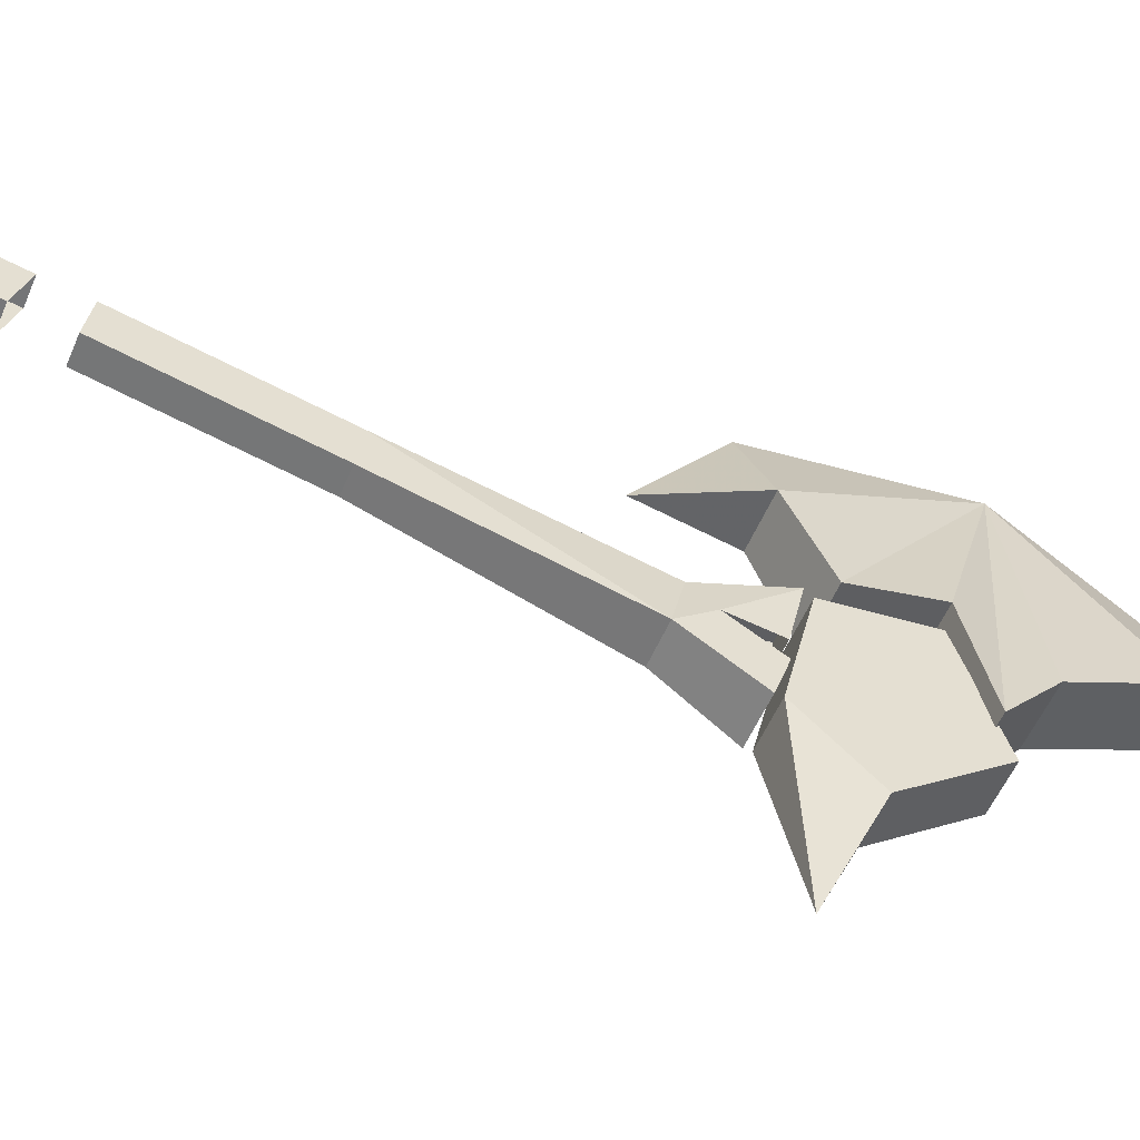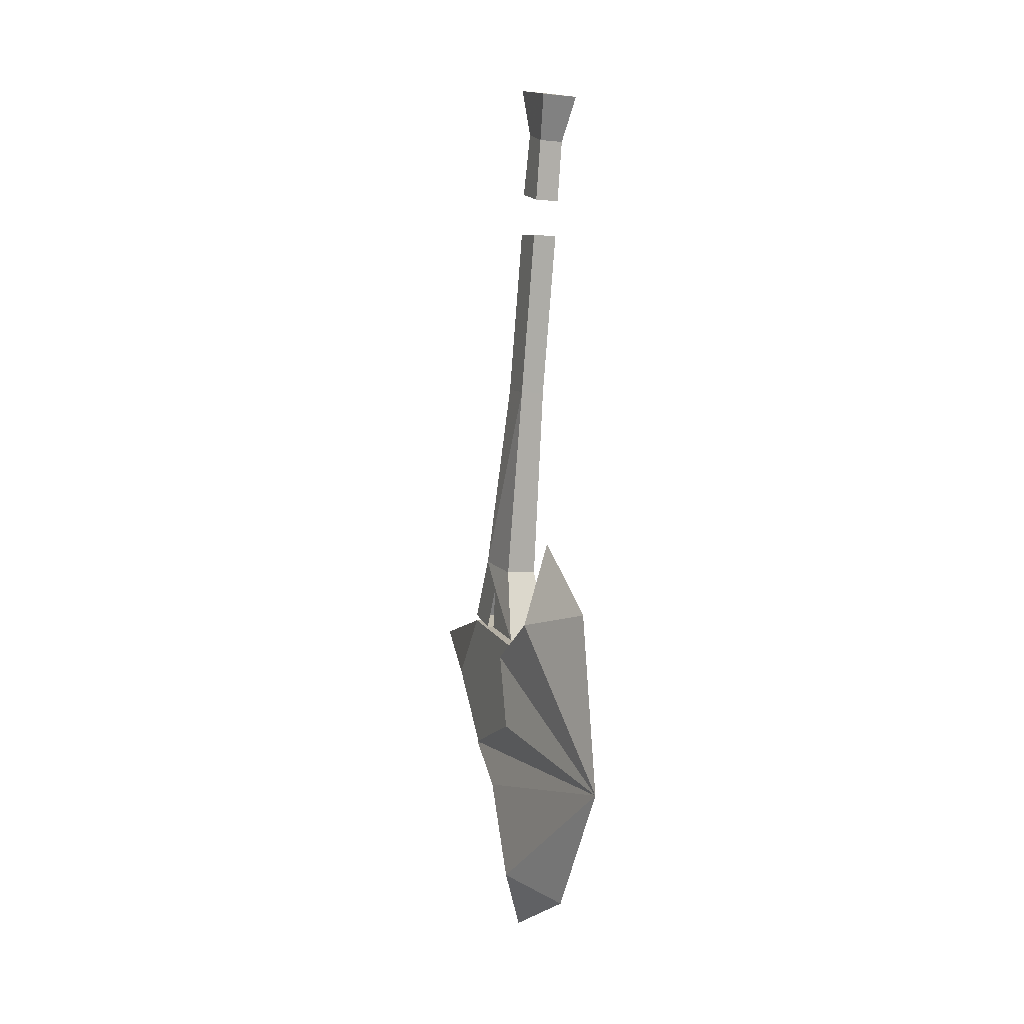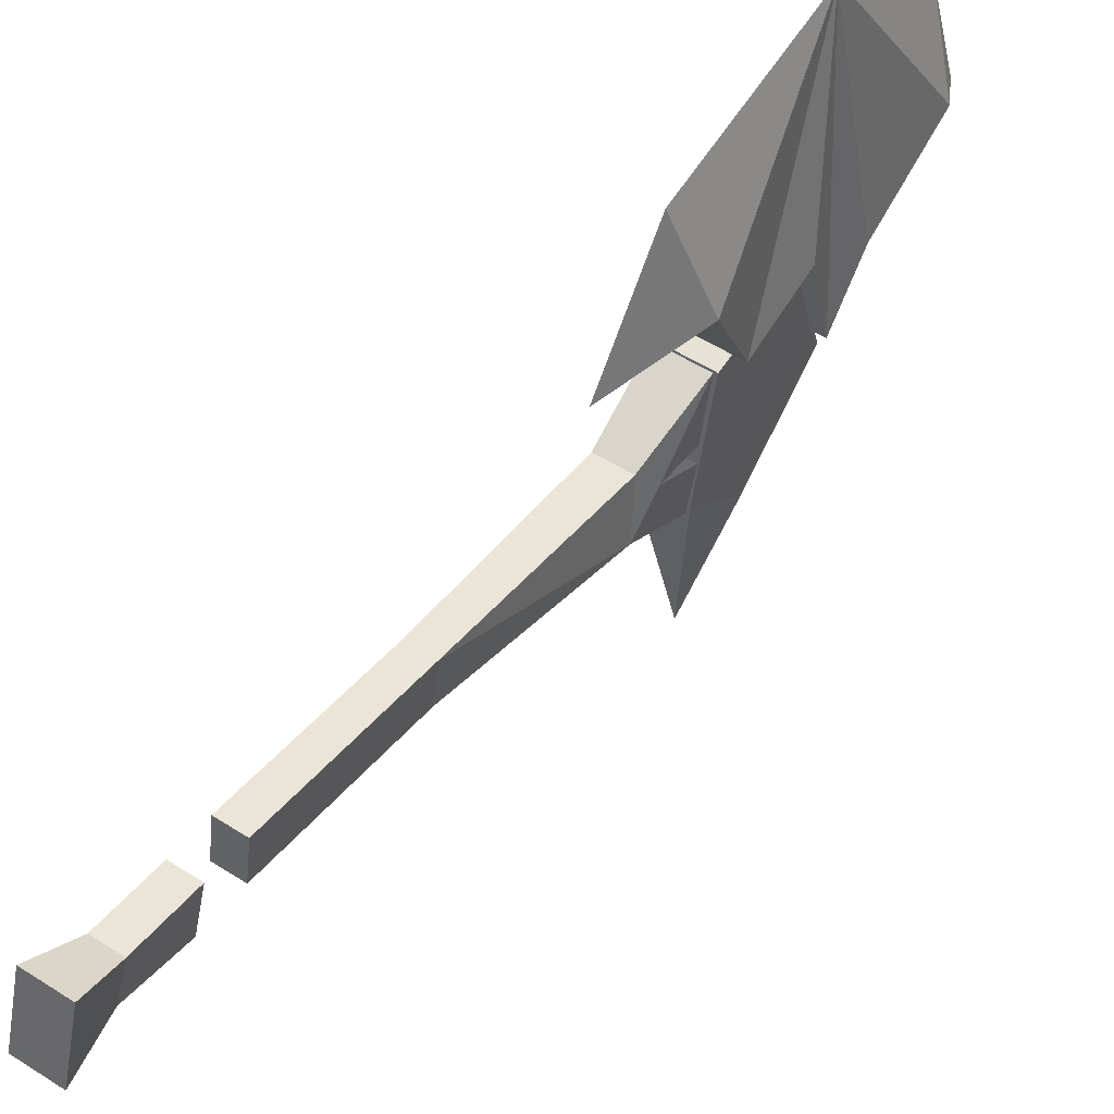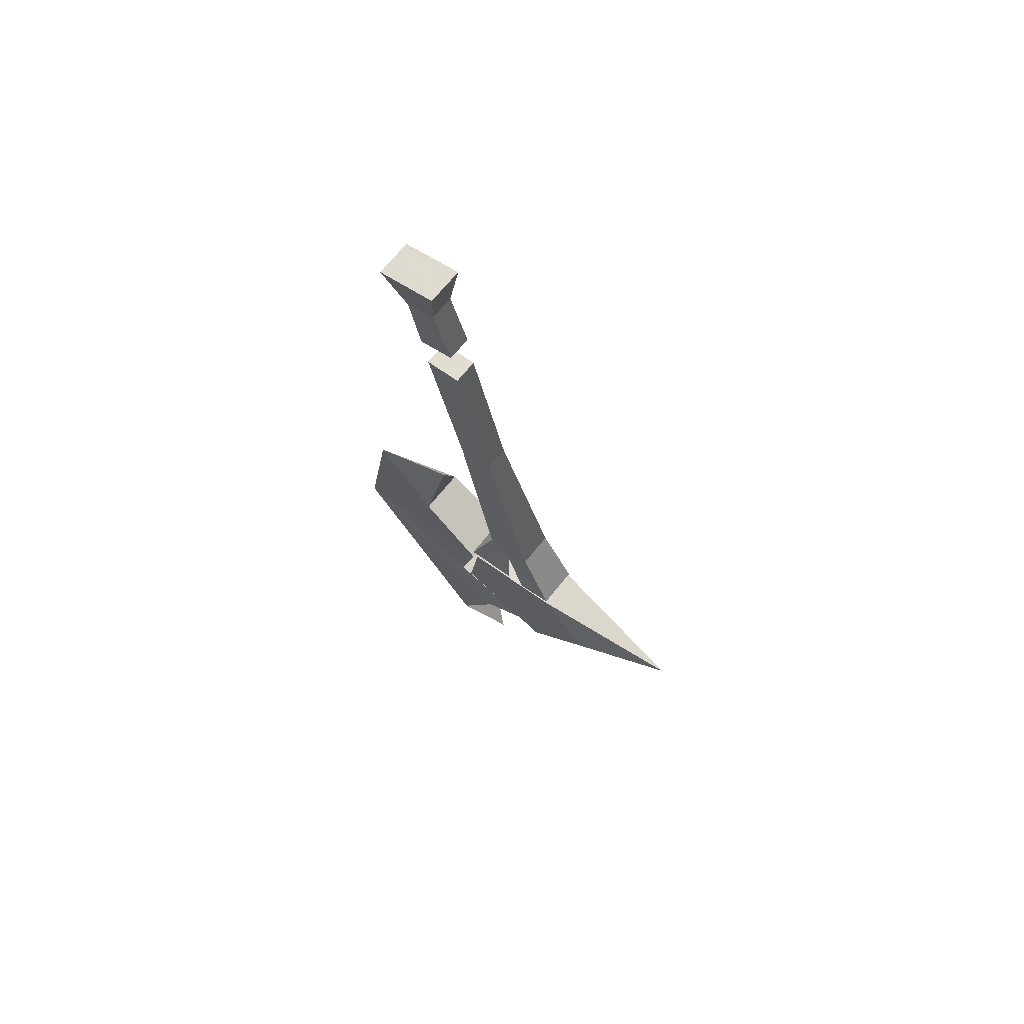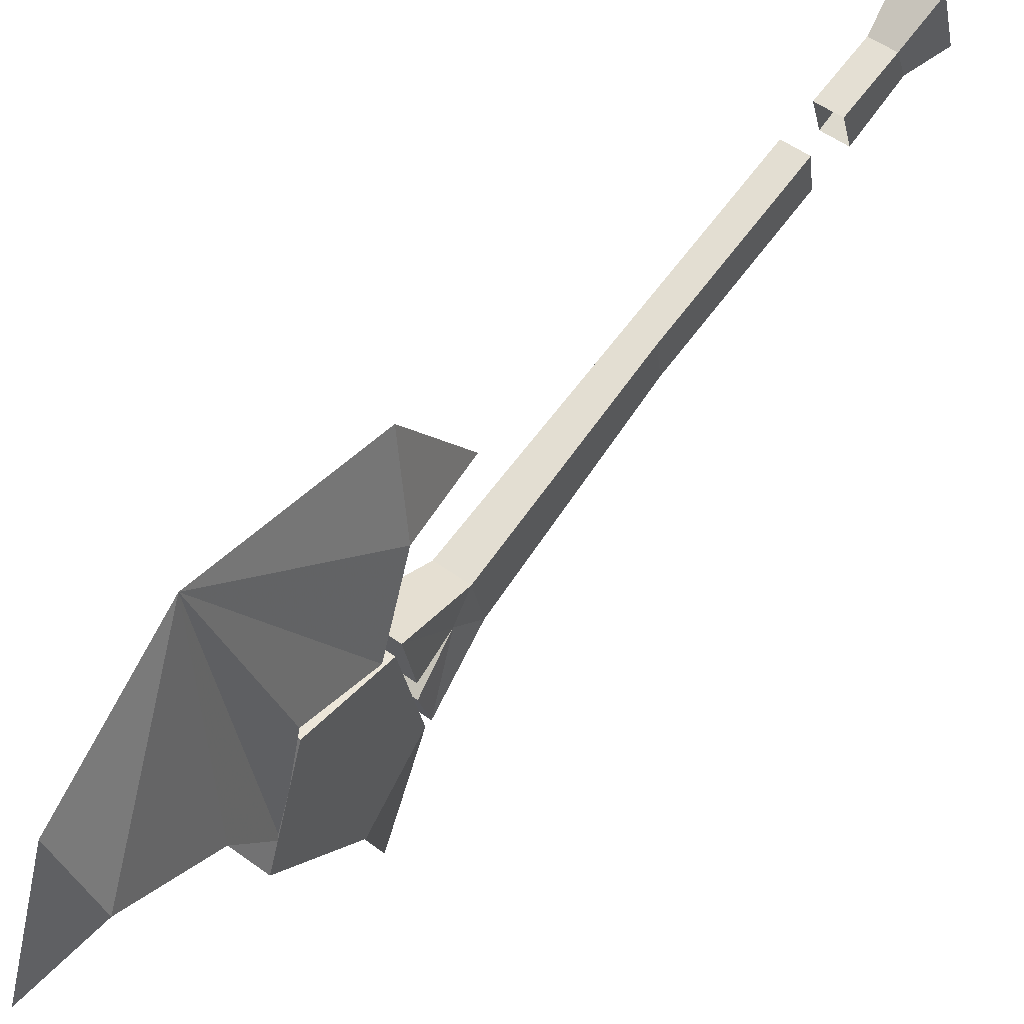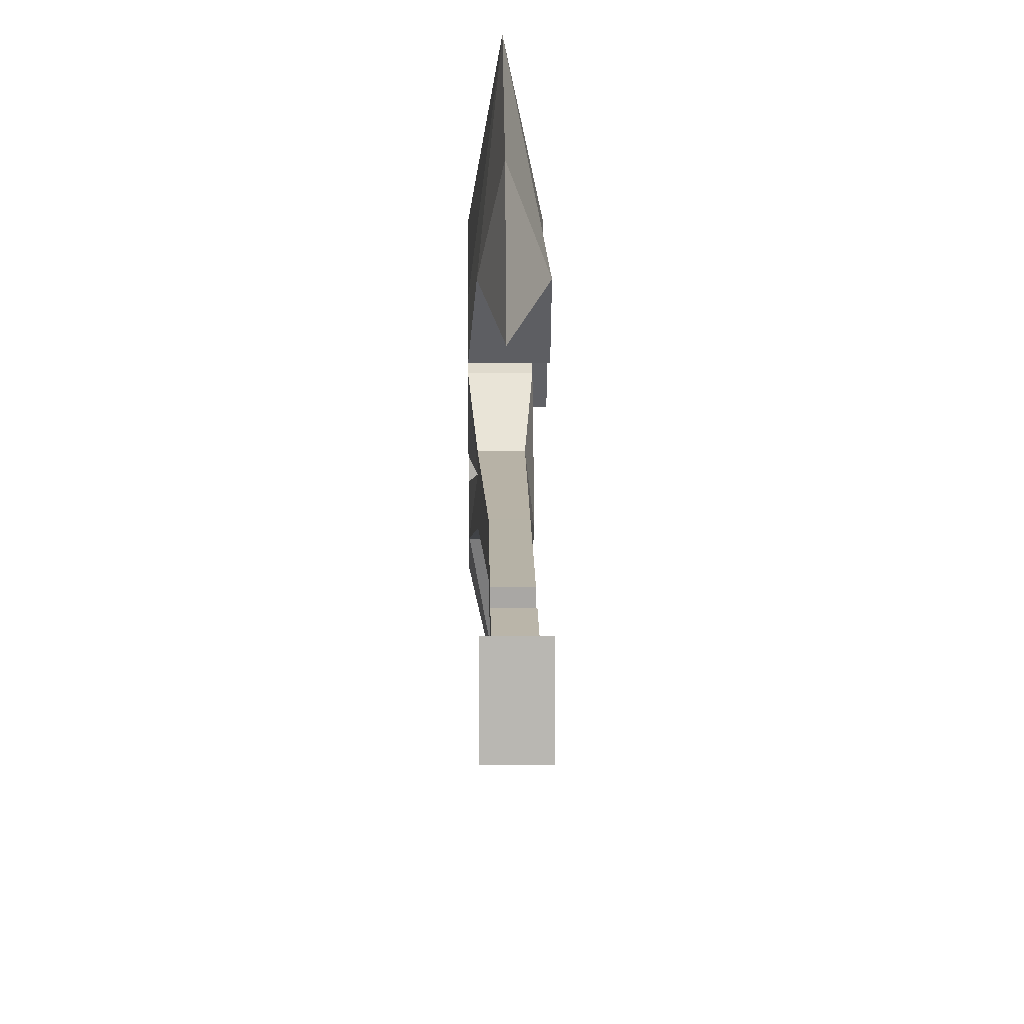
<metadata>
{"format":"obj","ext":"obj","renderer":"f3d","projection":"perspective","resolution":1024,"background":"white","views":[{"elev":-53.8,"azim":67.4,"up":"+Y"},{"elev":-1.8,"azim":159.4,"up":"+Z"},{"elev":53.4,"azim":34.3,"up":"+Y"},{"elev":69.6,"azim":-51.1,"up":"+Z"},{"elev":52.4,"azim":-141.7,"up":"+Y"},{"elev":24.8,"azim":-0.7,"up":"+Y"}]}
</metadata>
<code>
v -0.2344 -1.148 -0.5781
v -0.2109 -1.023 -0.6328
v -0.2109 -0.9531 -0.5547
v -0.2656 -0.9531 -0.5547
v -0.2656 -1.023 -0.6328
v -0.2109 -0.9375 -0.7422
v -0.2109 -0.8047 -0.6953
v -0.2109 -0.8203 -0.5859
v -0.2656 -0.8203 -0.5859
v -0.2656 -0.8047 -0.6953
v -0.2656 -0.9375 -0.7422
v -0.2344 -0.6875 -0.9219
v -0.2344 -0.5703 -0.7656
v -0.1953 -0.7891 -0.8984
v -0.2344 -0.8438 -0.9766
v -0.2656 -0.7891 -0.8984
v -0.2656 -0.8438 -0.7812
v -0.2656 -0.9062 -0.7266
v -0.2656 -0.7891 -0.6953
v -0.2656 -0.8125 -0.6016
v -0.2578 -0.7188 -0.5547
v -0.2344 -0.6094 -0.5391
v -0.1953 -0.7188 -0.5547
v -0.1953 -0.8125 -0.6016
v -0.1953 -0.7891 -0.6953
v -0.1953 -0.9062 -0.7266
v -0.1953 -0.8438 -0.7812
v -0.2344 -0.7344 -0.4453
v -0.2109 -0.9531 -0.5469
v -0.2656 -0.9531 -0.5469
v -0.2656 -0.9062 -0.5625
v -0.2109 -0.9062 -0.5625
v -0.2109 -0.875 -0.5078
v -0.2109 -0.9062 -0.4688
v -0.2578 -0.9062 -0.4688
v -0.2578 -0.875 -0.5078
v -0.2656 -0.8828 -0.5625
v -0.2656 -0.8125 -0.5781
v -0.2109 -0.8828 -0.5625
v -0.2109 -0.8125 -0.5781
v -0.2578 -0.8438 -0.4844
v -0.2188 -0.8438 -0.4844
v -0.2188 -0.7891 -0.2344
v -0.2188 -0.8359 -0.2266
v -0.25 -0.8359 -0.2266
v -0.25 -0.7891 -0.2344
v -0.25 -0.7891 -0.01562
v -0.25 -0.7422 -0.02344
v -0.2188 -0.7422 -0.02344
v -0.2188 -0.7891 -0.01562
v -0.25 -0.7812 0.03906
v -0.2188 -0.7812 0.03906
v -0.2188 -0.7578 0.1172
v -0.25 -0.7578 0.1172
v -0.25 -0.7344 0.02344
v -0.25 -0.7188 0.1016
v -0.2188 -0.7344 0.02344
v -0.2188 -0.7188 0.1016
v -0.2109 -0.7656 0.1797
v -0.2578 -0.7656 0.1797
v -0.2578 -0.6875 0.1562
v -0.2109 -0.6875 0.1562
f 1 2 3
f 1 3 4
f 1 4 5
f 1 5 2
f 12 13 14
f 12 14 15
f 12 15 16
f 12 16 13
f 13 16 17
f 13 17 18
f 13 18 19
f 13 19 20
f 13 20 21
f 13 21 22
f 13 22 23
f 13 23 24
f 13 24 25
f 13 25 26
f 13 26 27
f 13 27 14
f 14 27 17
f 14 17 16
f 14 16 15
f 23 22 28
f 23 28 21
f 23 21 24
f 24 21 20
f 24 20 25
f 25 20 19
f 25 19 26
f 26 19 18
f 26 18 27
f 27 18 17
f 28 22 21
f 2 5 6
f 2 6 7
f 2 7 8
f 2 8 3
f 3 8 9
f 3 9 4
f 4 9 10
f 4 10 11
f 4 11 5
f 5 11 6
f 6 11 7
f 7 11 10
f 7 10 8
f 8 10 9
f 29 30 31
f 29 31 32
f 29 32 33
f 29 33 34
f 29 34 30
f 30 34 35
f 30 35 36
f 30 36 31
f 37 36 36
f 37 36 38
f 37 38 39
f 39 38 40
f 39 40 33
f 39 33 33
f 36 41 38
f 38 41 40
f 40 41 42
f 40 42 33
f 33 42 34
f 34 42 43
f 34 43 44
f 34 44 35
f 35 44 45
f 35 45 41
f 35 41 36
f 42 41 46
f 42 46 43
f 43 46 45
f 43 45 44
f 41 45 46
f 46 45 47
f 46 47 48
f 46 48 43
f 43 48 49
f 43 49 44
f 44 49 50
f 44 50 45
f 45 50 47
f 47 50 49
f 47 49 48
f 51 52 53
f 51 53 54
f 51 54 55
f 55 54 56
f 55 56 57
f 57 56 58
f 57 58 52
f 52 58 53
f 53 58 54
f 54 58 56
f 54 53 59
f 54 59 60
f 54 60 56
f 56 60 61
f 56 61 58
f 58 61 62
f 58 62 53
f 53 62 59
f 59 62 60
f 60 62 61

</code>
